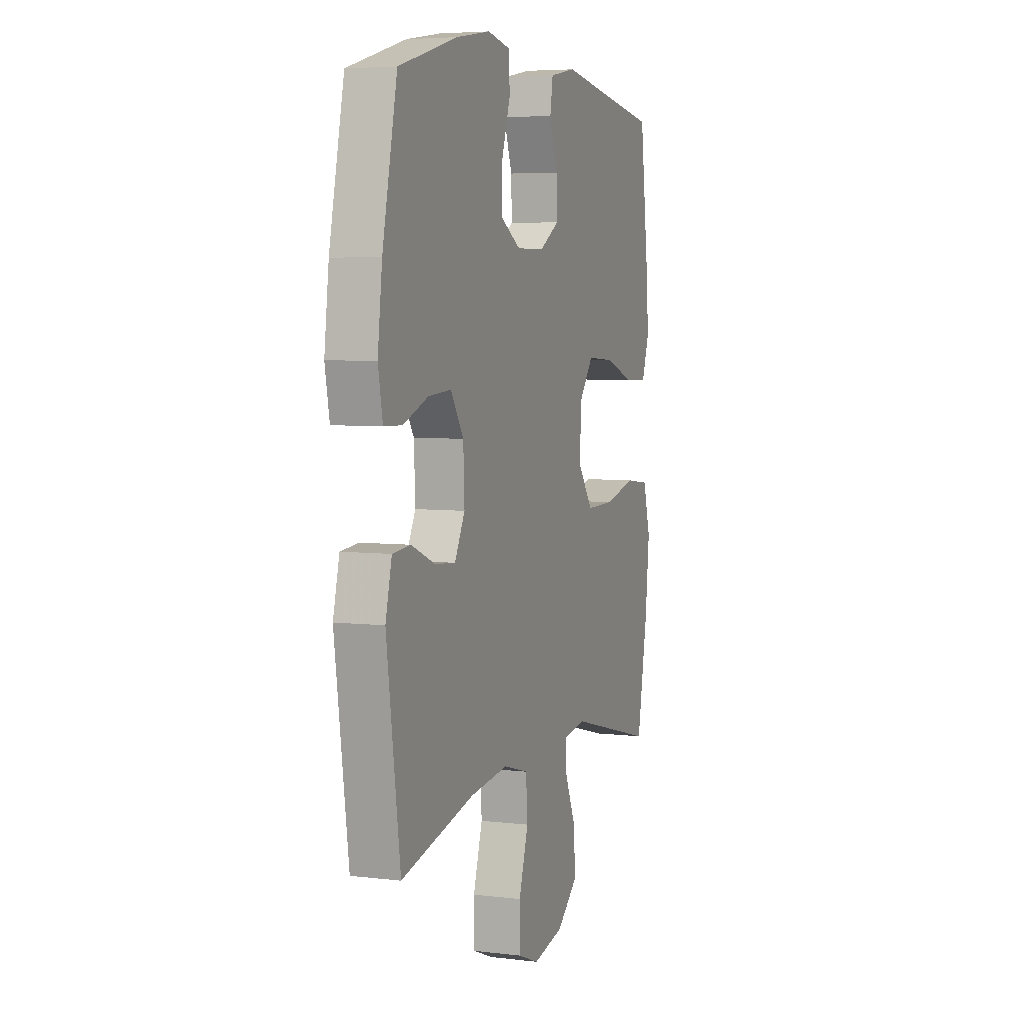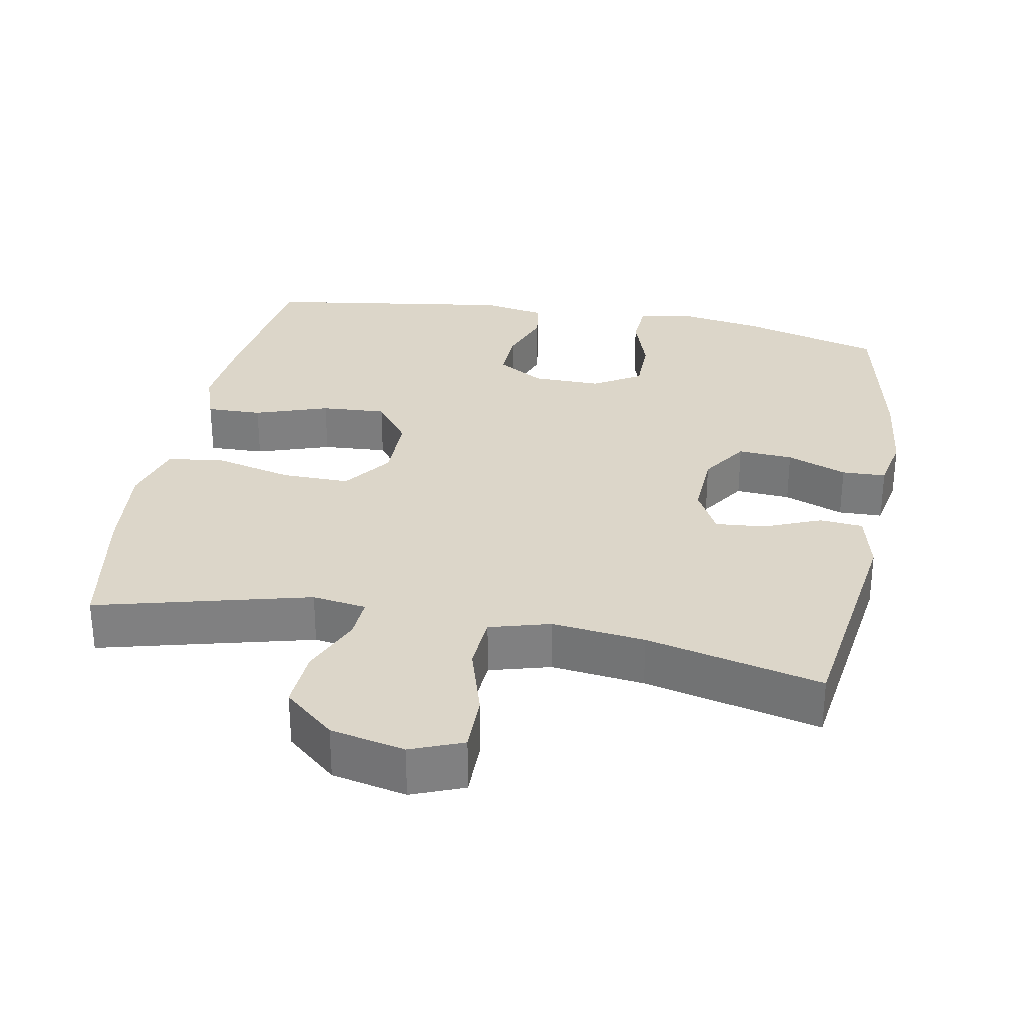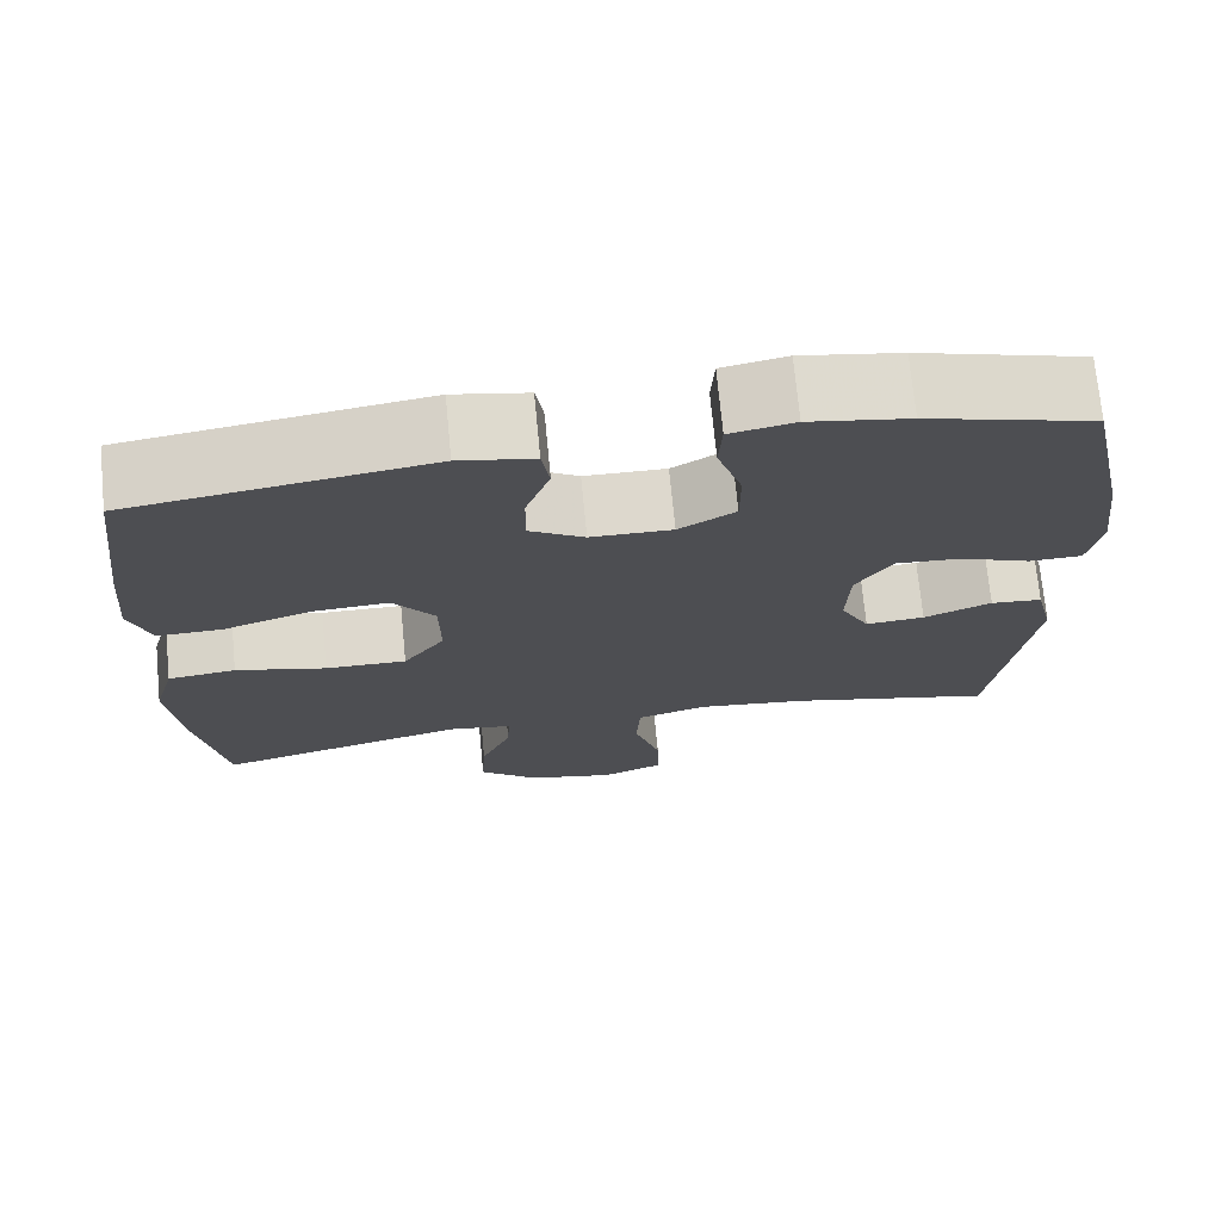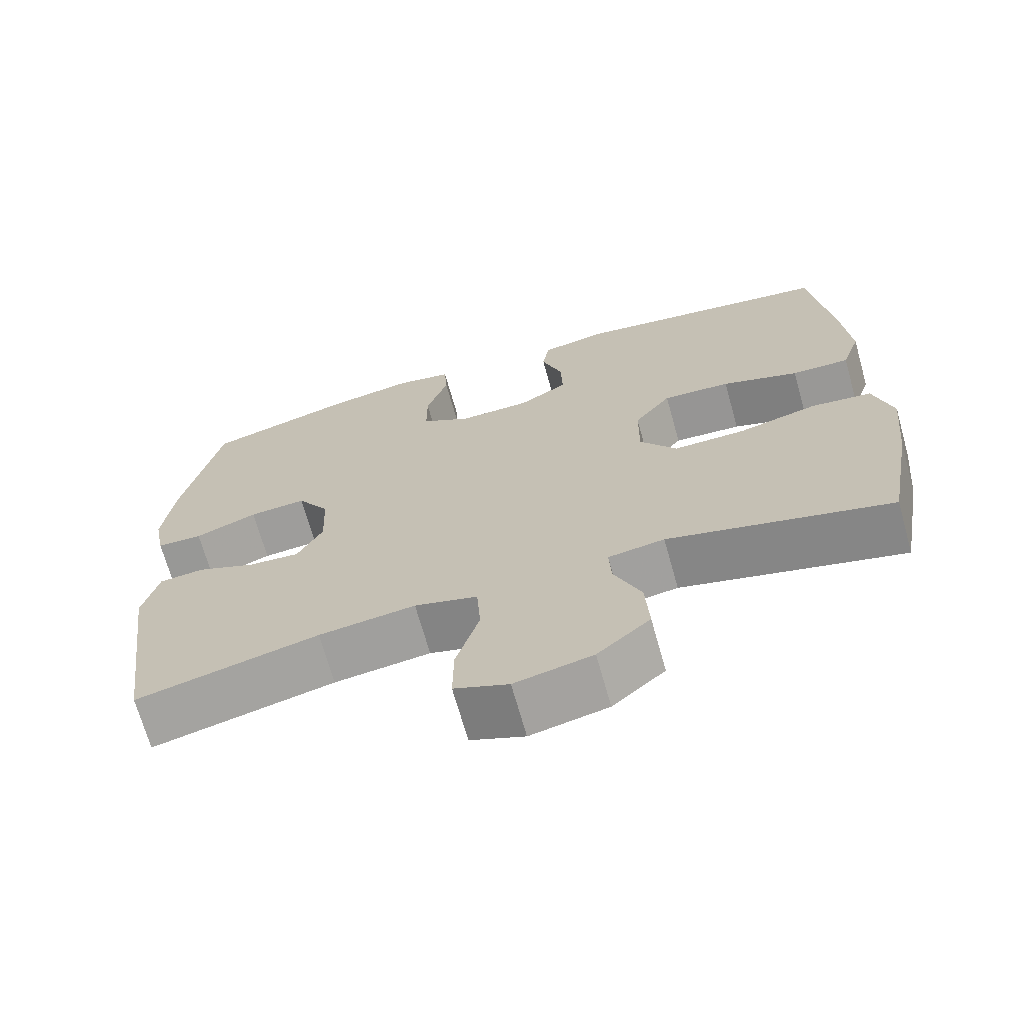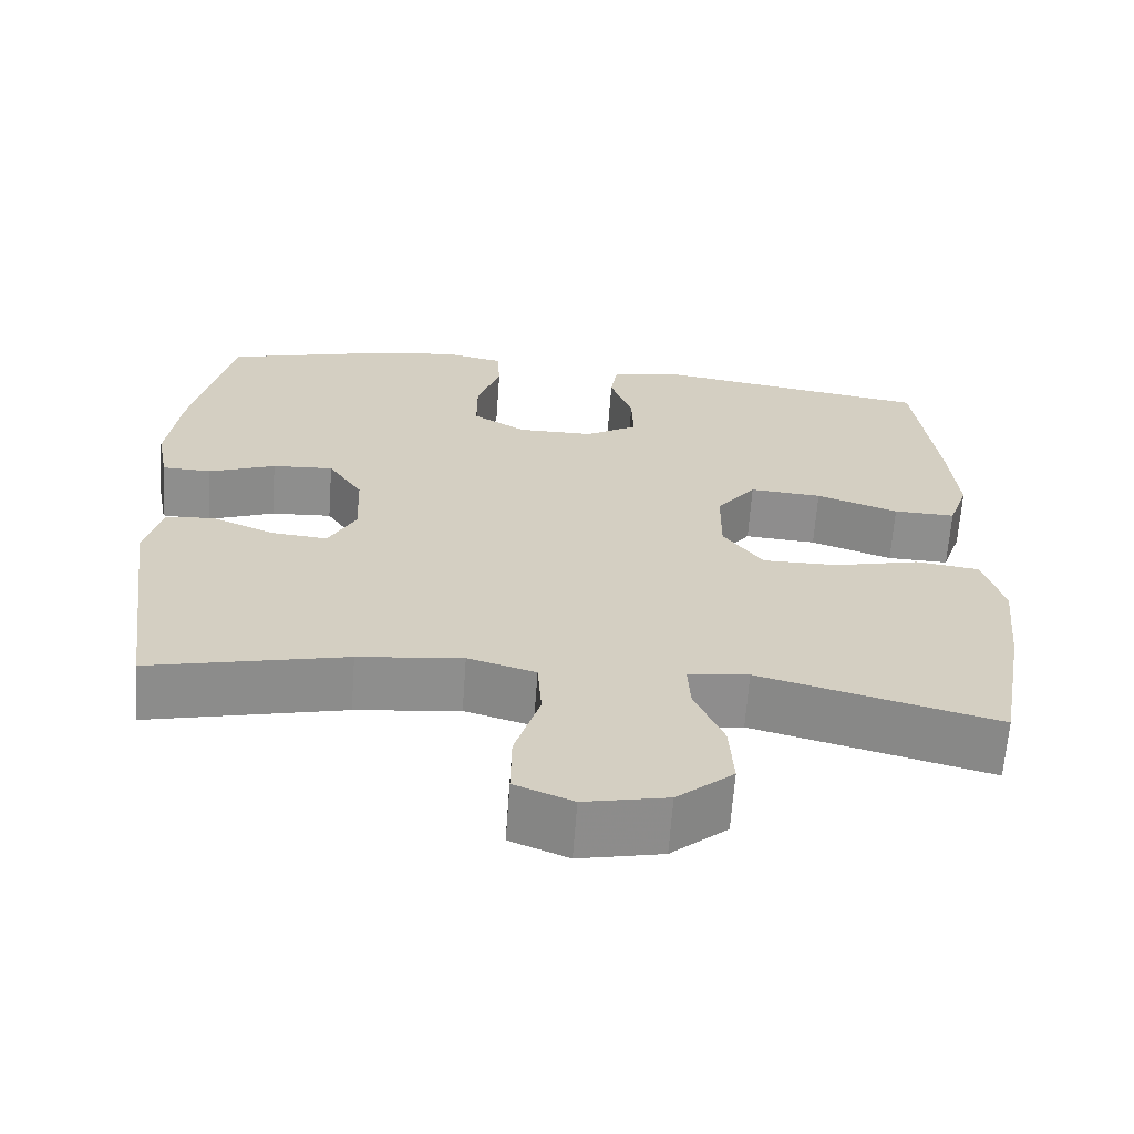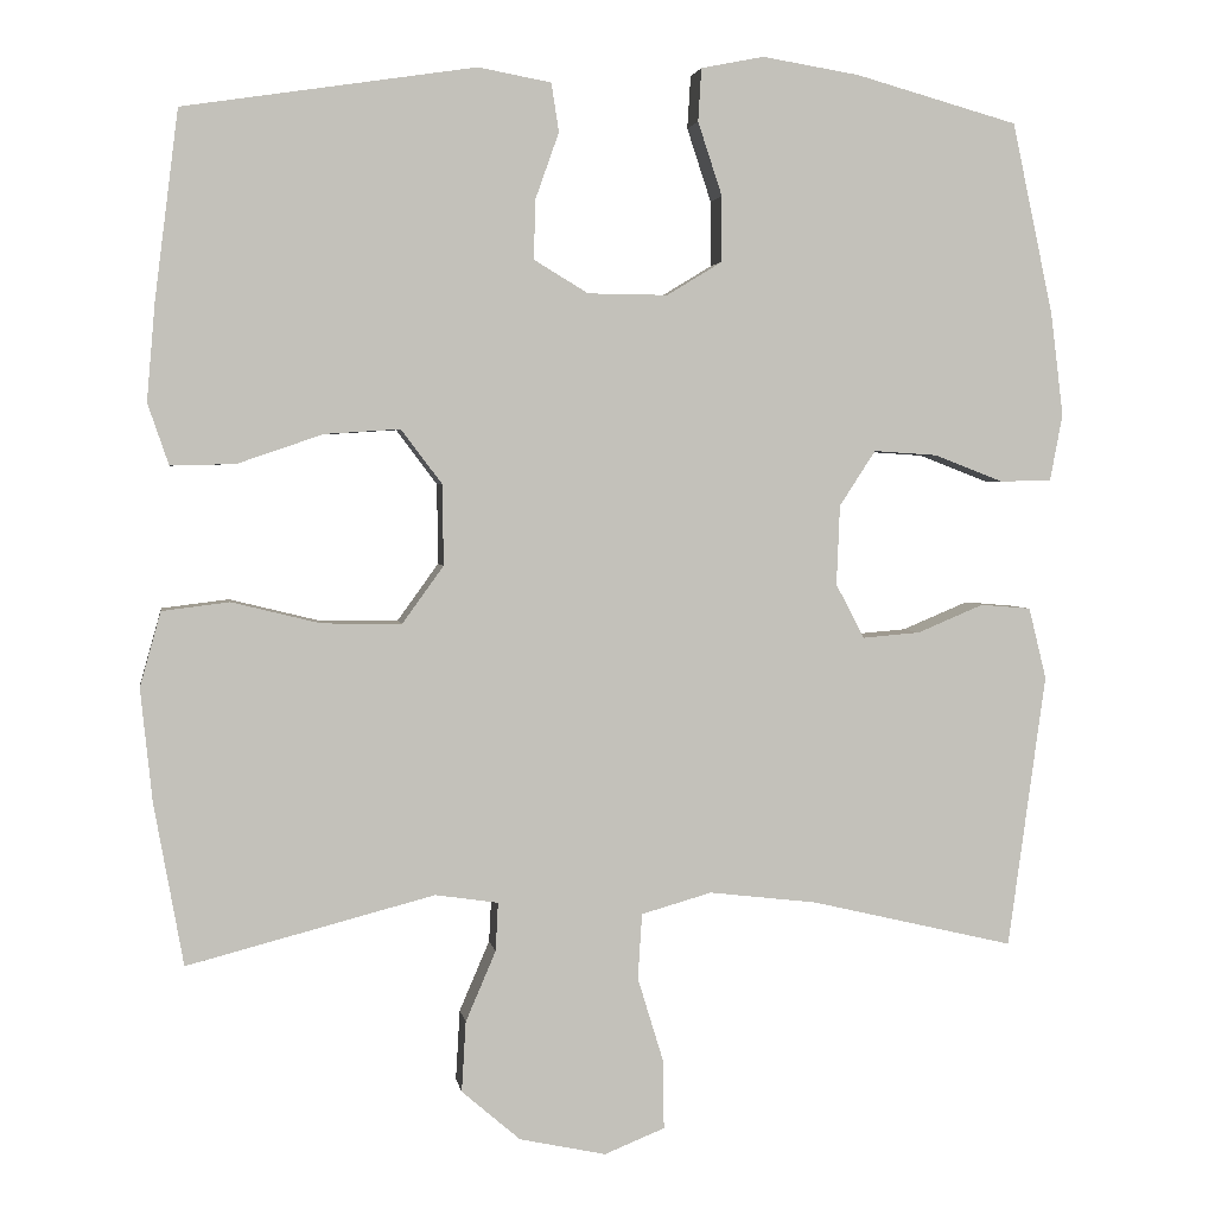
<metadata>
{"format":"obj","ext":"obj","renderer":"f3d","projection":"perspective","resolution":1024,"background":"white","views":[{"elev":5.5,"azim":-69.7,"up":"+Z"},{"elev":30.2,"azim":-169.2,"up":"+Y"},{"elev":72.3,"azim":174.5,"up":"+Z"},{"elev":-69.2,"azim":15.7,"up":"+Z"},{"elev":-64.9,"azim":-4.2,"up":"+Z"},{"elev":2.8,"azim":171.1,"up":"+Z"}]}
</metadata>
<code>
v 0.5 0.07 -0.5
v 0.205 0.07 -0.423
v 0.13 0.07 -0.434
v 0.133 0.07 -0.492
v 0.169 0.07 -0.576
v 0.174 0.07 -0.66
v 0.104 0.07 -0.72
v 0.001 0.07 -0.742
v -0.071 0.07 -0.713
v -0.07 0.07 -0.631
v -0.039 0.07 -0.53
v -0.044 0.07 -0.452
v -0.128 0.07 -0.428
v -0.257 0.07 -0.443
v -0.5 0.07 -0.5
v -0.545 0.07 -0.173
v -0.524 0.07 -0.088
v -0.464 0.07 -0.083
v -0.385 0.07 -0.116
v -0.316 0.07 -0.122
v -0.282 0.07 -0.057
v -0.286 0.07 0.038
v -0.329 0.07 0.104
v -0.405 0.07 0.099
v -0.488 0.07 0.067
v -0.549 0.07 0.069
v -0.564 0.07 0.148
v -0.549 0.07 0.271
v -0.5 0.07 0.5
v -0.306 0.07 0.554
v -0.19 0.07 0.573
v -0.115 0.07 0.558
v -0.111 0.07 0.495
v -0.14 0.07 0.407
v -0.14 0.07 0.329
v -0.074 0.07 0.289
v 0.021 0.07 0.29
v 0.086 0.07 0.329
v 0.084 0.07 0.4
v 0.056 0.07 0.479
v 0.065 0.07 0.537
v 0.152 0.07 0.553
v 0.5 0.07 0.5
v 0.528 0.07 0.276
v 0.538 0.07 0.159
v 0.513 0.07 0.086
v 0.436 0.07 0.088
v 0.334 0.07 0.123
v 0.244 0.07 0.129
v 0.195 0.07 0.064
v 0.194 0.07 -0.032
v 0.243 0.07 -0.1
v 0.338 0.07 -0.099
v 0.444 0.07 -0.073
v 0.524 0.07 -0.083
v 0.549 0.07 -0.172
v 0.535 0.07 -0.306
v 0.5 0 -0.5
v 0.205 0 -0.423
v 0.13 0 -0.434
v 0.133 0 -0.492
v 0.169 0 -0.576
v 0.174 0 -0.66
v 0.104 0 -0.72
v 0.001 0 -0.742
v -0.071 0 -0.713
v -0.07 0 -0.631
v -0.039 0 -0.53
v -0.044 0 -0.452
v -0.128 0 -0.428
v -0.257 0 -0.443
v -0.5 0 -0.5
v -0.545 0 -0.173
v -0.524 0 -0.088
v -0.464 0 -0.083
v -0.385 0 -0.116
v -0.316 0 -0.122
v -0.282 0 -0.057
v -0.286 0 0.038
v -0.329 0 0.104
v -0.405 0 0.099
v -0.488 0 0.067
v -0.549 0 0.069
v -0.564 0 0.148
v -0.549 0 0.271
v -0.5 0 0.5
v -0.306 0 0.554
v -0.19 0 0.573
v -0.115 0 0.558
v -0.111 0 0.495
v -0.14 0 0.407
v -0.14 0 0.329
v -0.074 0 0.289
v 0.021 0 0.29
v 0.086 0 0.329
v 0.084 0 0.4
v 0.056 0 0.479
v 0.065 0 0.537
v 0.152 0 0.553
v 0.5 0 0.5
v 0.528 0 0.276
v 0.538 0 0.159
v 0.513 0 0.086
v 0.436 0 0.088
v 0.334 0 0.123
v 0.244 0 0.129
v 0.195 0 0.064
v 0.194 0 -0.032
v 0.243 0 -0.1
v 0.338 0 -0.099
v 0.444 0 -0.073
v 0.524 0 -0.083
v 0.549 0 -0.172
v 0.535 0 -0.306
f 57 1 2
f 56 57 2
f 55 56 2
f 54 55 2
f 53 54 2
f 52 53 2 3
f 51 52 3
f 50 51 3
f 46 47 48
f 45 46 48
f 44 45 48
f 43 44 48
f 42 43 48
f 41 42 48
f 40 41 48
f 39 40 48
f 38 39 48 49
f 37 38 49 50
f 32 33 34
f 31 32 34
f 30 31 34
f 29 30 34
f 28 29 34
f 27 28 34
f 26 27 34
f 25 26 34
f 24 25 34
f 23 24 34 35
f 22 23 35 36
f 17 18 19
f 16 17 19
f 15 16 19
f 14 15 19
f 13 14 19 20
f 12 13 20 21
f 9 10 11
f 8 9 11
f 7 8 11
f 6 7 11
f 5 6 11
f 4 5 11
f 3 4 11 12
f 36 37 50
f 22 36 50
f 21 22 50
f 12 21 50
f 3 12 50
f 59 58 114
f 59 114 113
f 59 113 112
f 59 112 111
f 59 111 110
f 60 59 110 109
f 60 109 108
f 60 108 107
f 105 104 103
f 105 103 102
f 105 102 101
f 105 101 100
f 105 100 99
f 105 99 98
f 105 98 97
f 105 97 96
f 106 105 96 95
f 107 106 95 94
f 91 90 89
f 91 89 88
f 91 88 87
f 91 87 86
f 91 86 85
f 91 85 84
f 91 84 83
f 91 83 82
f 91 82 81
f 92 91 81 80
f 93 92 80 79
f 76 75 74
f 76 74 73
f 76 73 72
f 76 72 71
f 77 76 71 70
f 78 77 70 69
f 68 67 66
f 68 66 65
f 68 65 64
f 68 64 63
f 68 63 62
f 68 62 61
f 69 68 61 60
f 107 94 93
f 107 93 79
f 107 79 78
f 107 78 69
f 107 69 60
f 1 58 59 2
f 2 59 60 3
f 3 60 61 4
f 4 61 62 5
f 5 62 63 6
f 6 63 64 7
f 7 64 65 8
f 8 65 66 9
f 9 66 67 10
f 10 67 68 11
f 11 68 69 12
f 12 69 70 13
f 13 70 71 14
f 14 71 72 15
f 15 72 73 16
f 16 73 74 17
f 17 74 75 18
f 18 75 76 19
f 19 76 77 20
f 20 77 78 21
f 21 78 79 22
f 22 79 80 23
f 23 80 81 24
f 24 81 82 25
f 25 82 83 26
f 26 83 84 27
f 27 84 85 28
f 28 85 86 29
f 29 86 87 30
f 30 87 88 31
f 31 88 89 32
f 32 89 90 33
f 33 90 91 34
f 34 91 92 35
f 35 92 93 36
f 36 93 94 37
f 37 94 95 38
f 38 95 96 39
f 39 96 97 40
f 40 97 98 41
f 41 98 99 42
f 42 99 100 43
f 43 100 101 44
f 44 101 102 45
f 45 102 103 46
f 46 103 104 47
f 47 104 105 48
f 48 105 106 49
f 49 106 107 50
f 50 107 108 51
f 51 108 109 52
f 52 109 110 53
f 53 110 111 54
f 54 111 112 55
f 55 112 113 56
f 56 113 114 57
f 57 114 58 1

</code>
